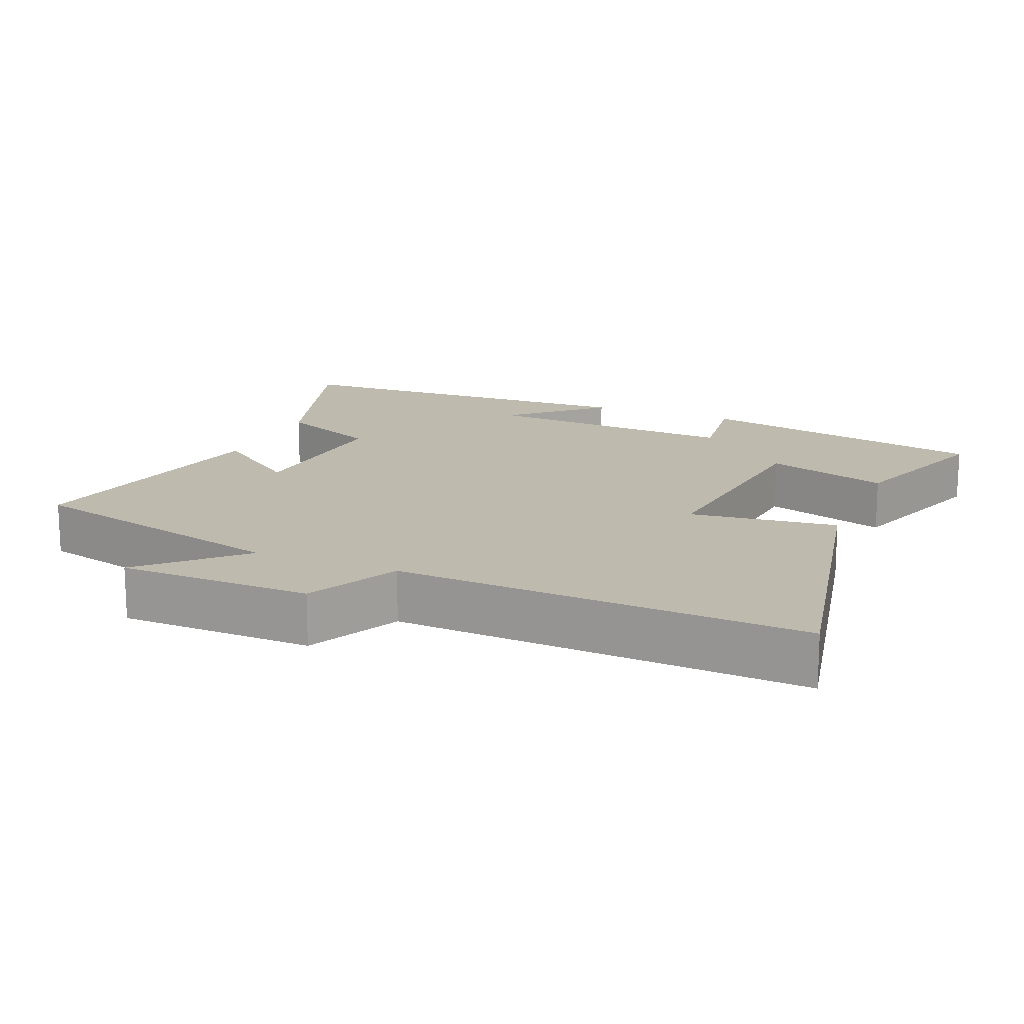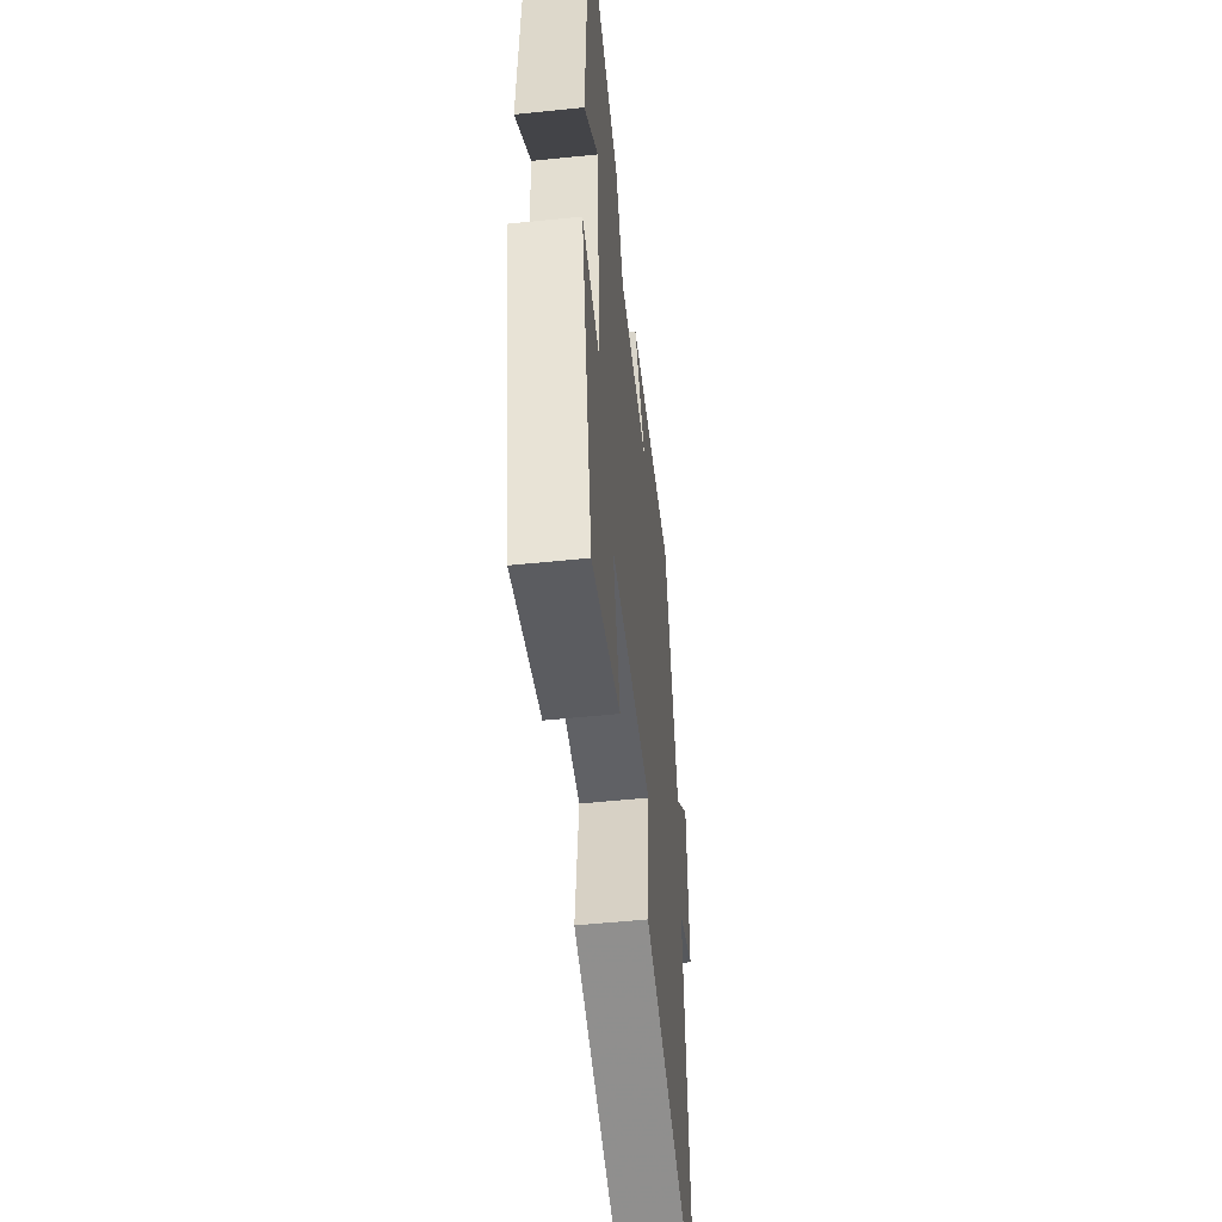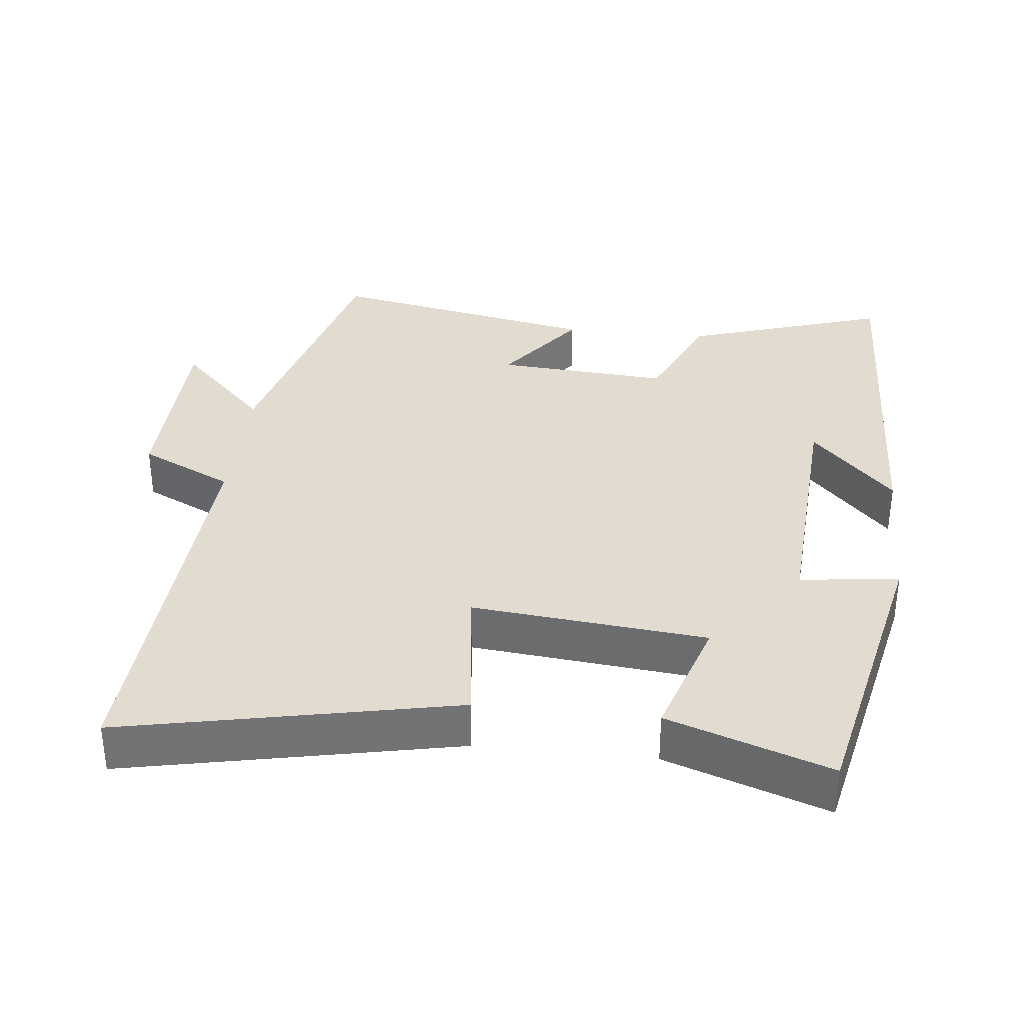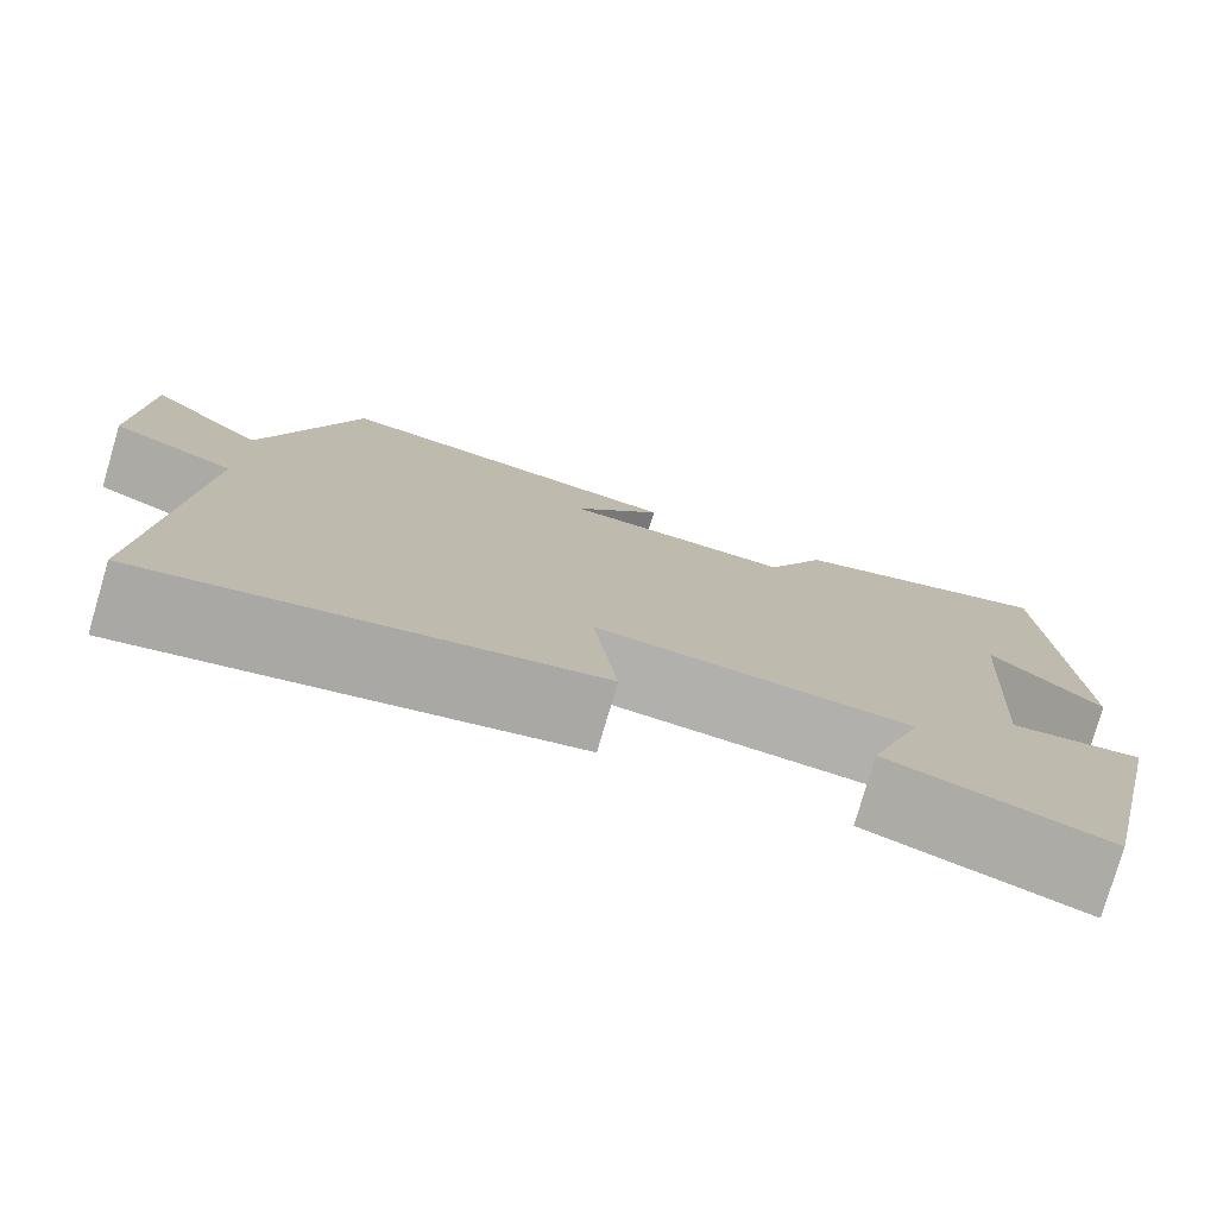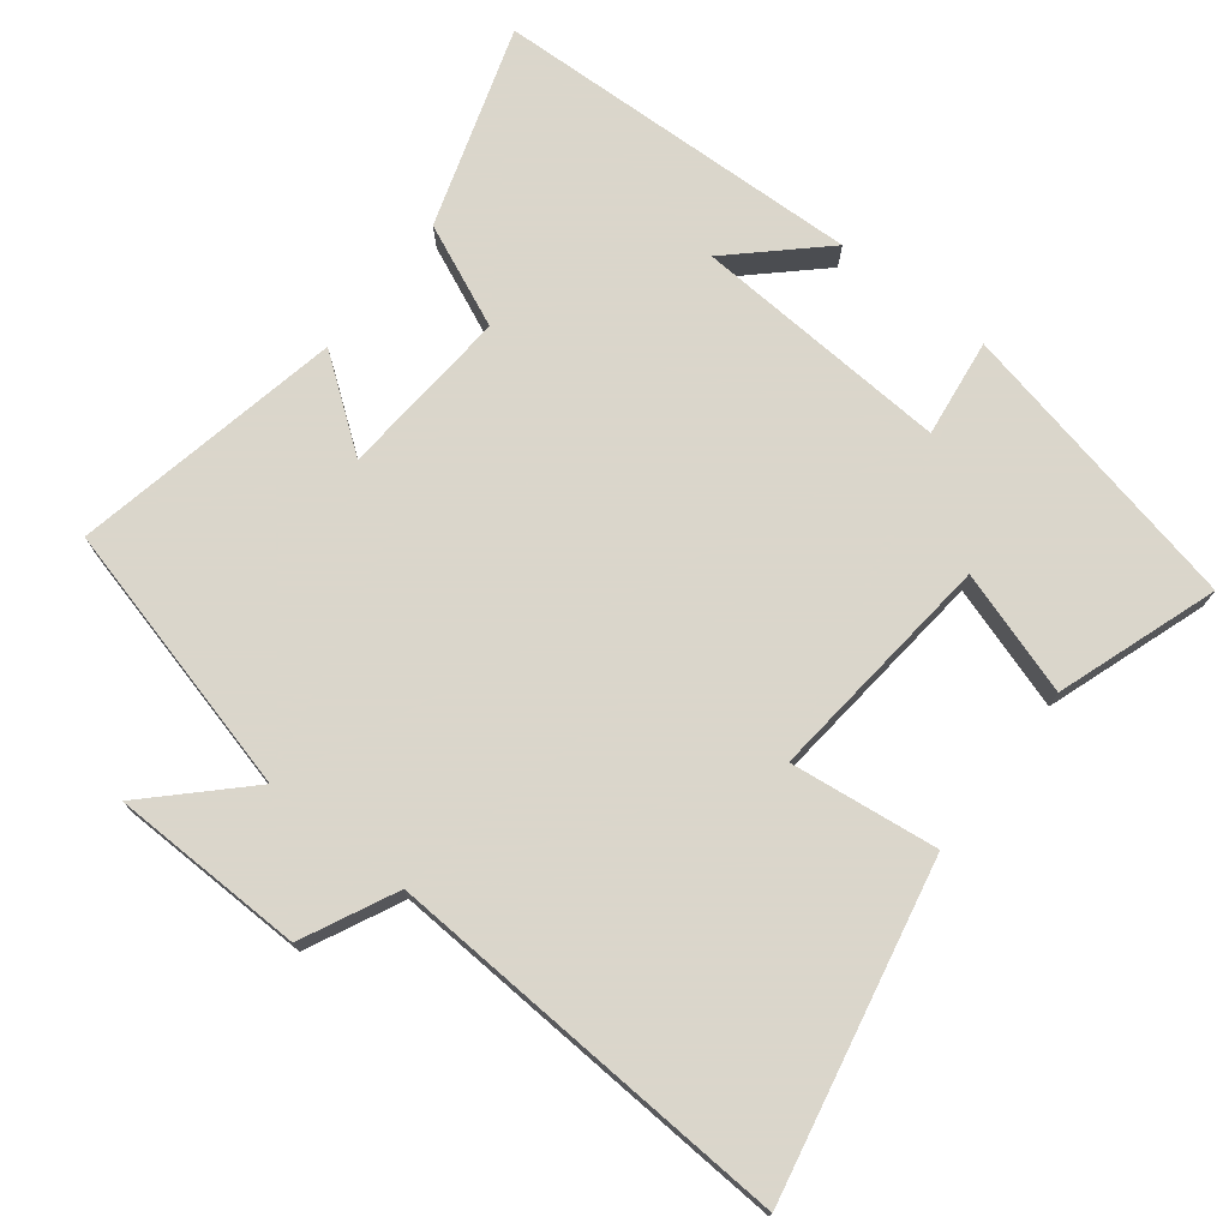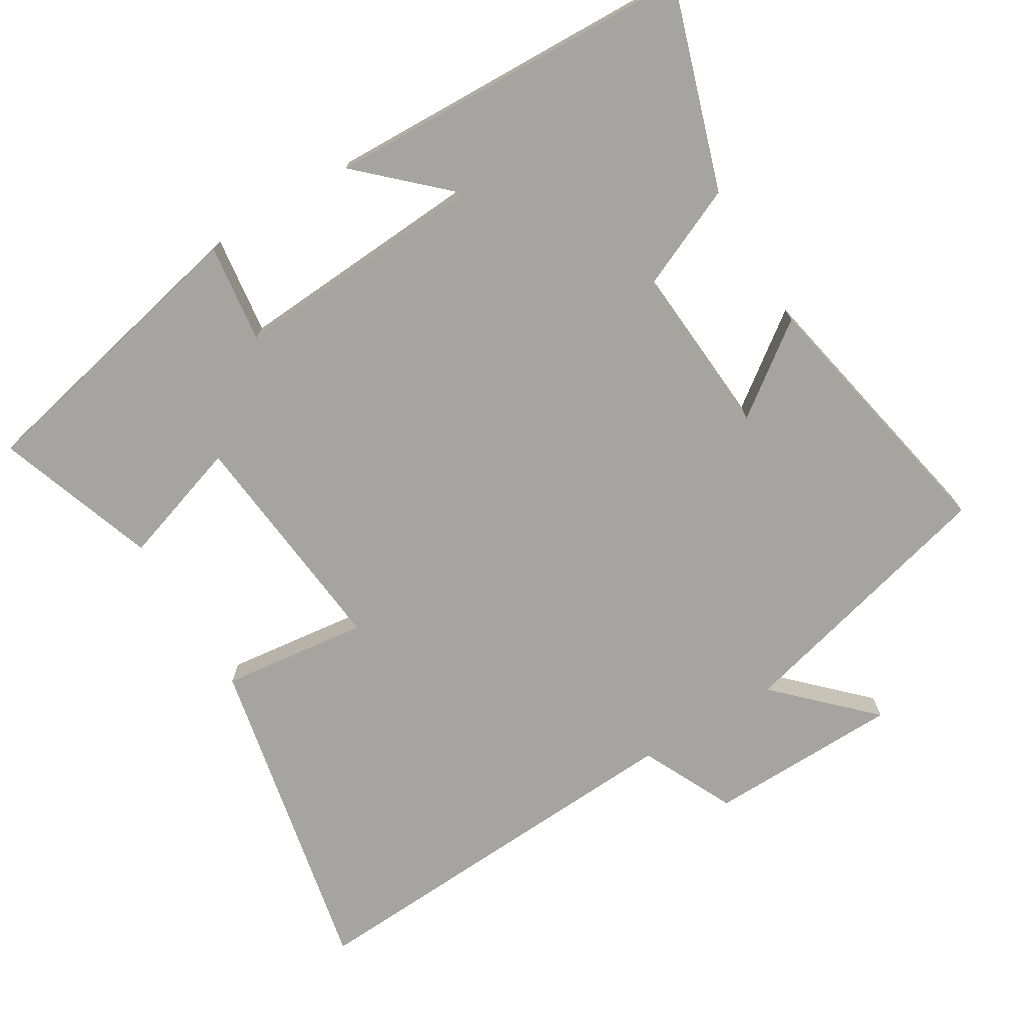
<metadata>
{"format":"obj","ext":"obj","renderer":"f3d","projection":"perspective","resolution":1024,"background":"white","views":[{"elev":15.8,"azim":112.6,"up":"+Y"},{"elev":-53.9,"azim":-83.8,"up":"+Z"},{"elev":34.4,"azim":-173.9,"up":"+Y"},{"elev":-78.4,"azim":163.6,"up":"+Z"},{"elev":73.7,"azim":127.8,"up":"+Y"},{"elev":-73.5,"azim":-58.9,"up":"+Y"}]}
</metadata>
<code>
v 0.4 0.07 0.577
v 0.5 0.07 0.191
v 0.626 0.07 0.319
v 0.632 0.07 0.045
v 0.5 0.07 -0.019
v 0.533 0.07 -0.596
v 0.067 0.07 -0.5
v 0.092 0.07 -0.291
v -0.238 0.07 -0.325
v -0.181 0.07 -0.5
v -0.408 0.07 -0.579
v -0.5 0.07 -0.16
v -0.36 0.07 -0.178
v -0.384 0.07 0.188
v -0.5 0.07 0.064
v -0.483 0.07 0.592
v -0.197 0.07 0.5
v -0.132 0.07 0.354
v 0.112 0.07 0.372
v 0.017 0.07 0.5
v 0.4 0 0.577
v 0.5 0 0.191
v 0.626 0 0.319
v 0.632 0 0.045
v 0.5 0 -0.019
v 0.533 0 -0.596
v 0.067 0 -0.5
v 0.092 0 -0.291
v -0.238 0 -0.325
v -0.181 0 -0.5
v -0.408 0 -0.579
v -0.5 0 -0.16
v -0.36 0 -0.178
v -0.384 0 0.188
v -0.5 0 0.064
v -0.483 0 0.592
v -0.197 0 0.5
v -0.132 0 0.354
v 0.112 0 0.372
v 0.017 0 0.5
f 19 20 1 2
f 18 19 2
f 16 17 18
f 14 15 16
f 14 16 18
f 13 14 18 2
f 9 10 11 12
f 8 9 12 13
f 5 6 7 8
f 5 8 13 2
f 2 3 4 5
f 22 21 40 39
f 22 39 38
f 38 37 36
f 36 35 34
f 38 36 34
f 22 38 34 33
f 32 31 30 29
f 33 32 29 28
f 28 27 26 25
f 22 33 28 25
f 25 24 23 22
f 1 21 22 2
f 2 22 23 3
f 3 23 24 4
f 4 24 25 5
f 5 25 26 6
f 6 26 27 7
f 7 27 28 8
f 8 28 29 9
f 9 29 30 10
f 10 30 31 11
f 11 31 32 12
f 12 32 33 13
f 13 33 34 14
f 14 34 35 15
f 15 35 36 16
f 16 36 37 17
f 17 37 38 18
f 18 38 39 19
f 19 39 40 20
f 20 40 21 1

</code>
